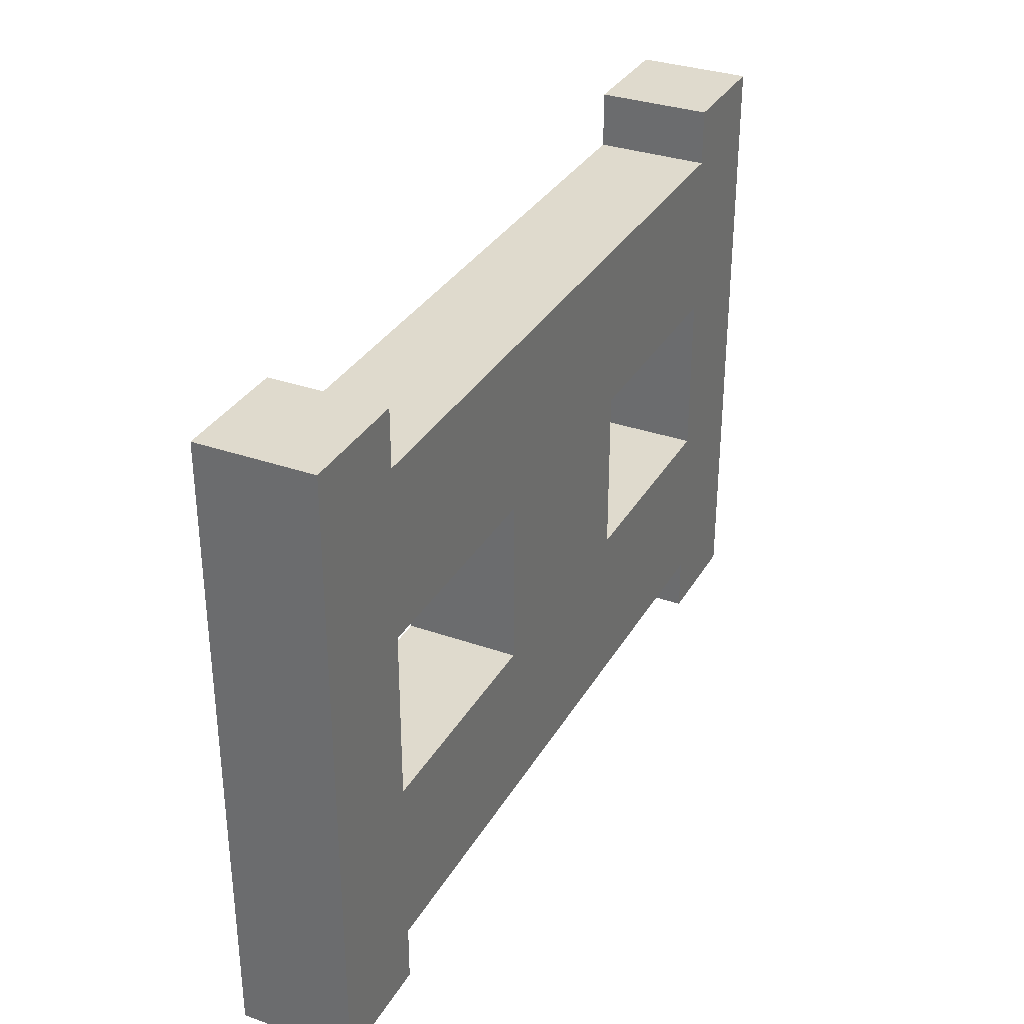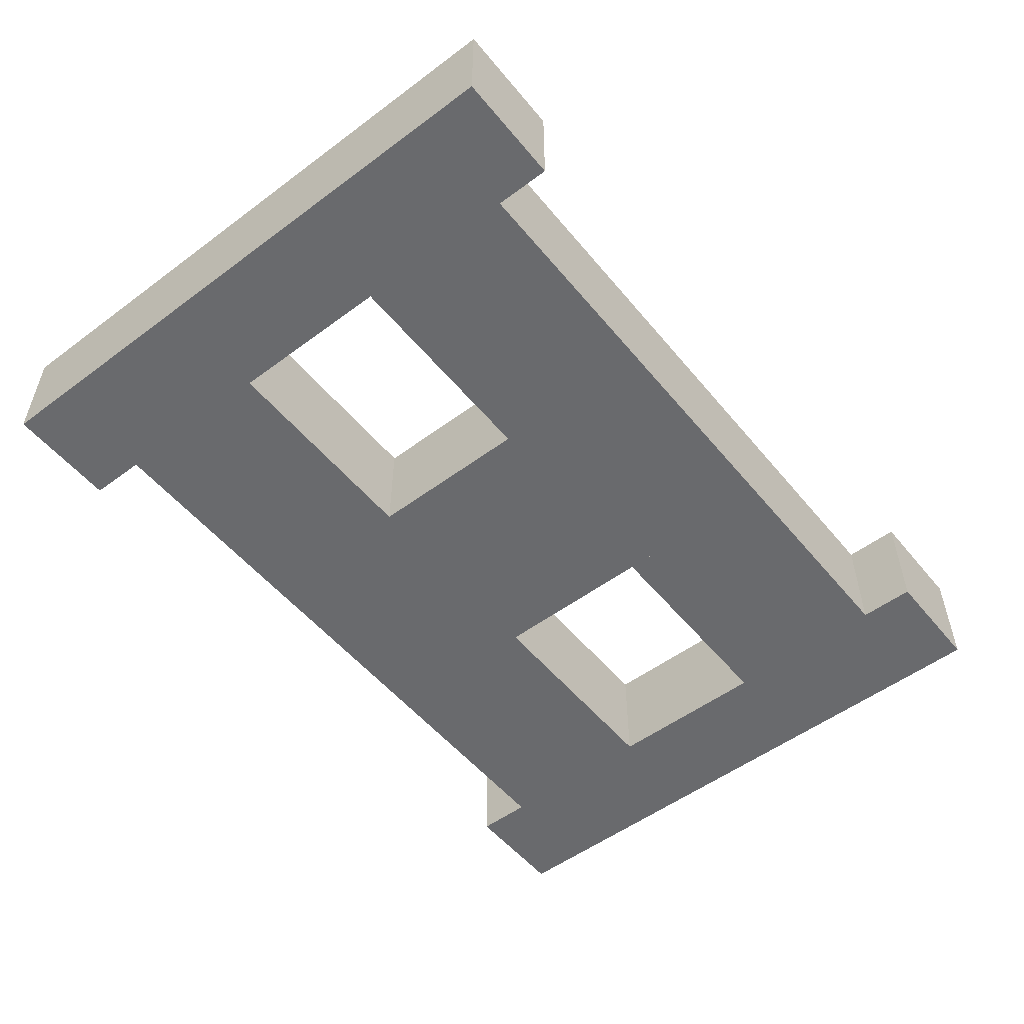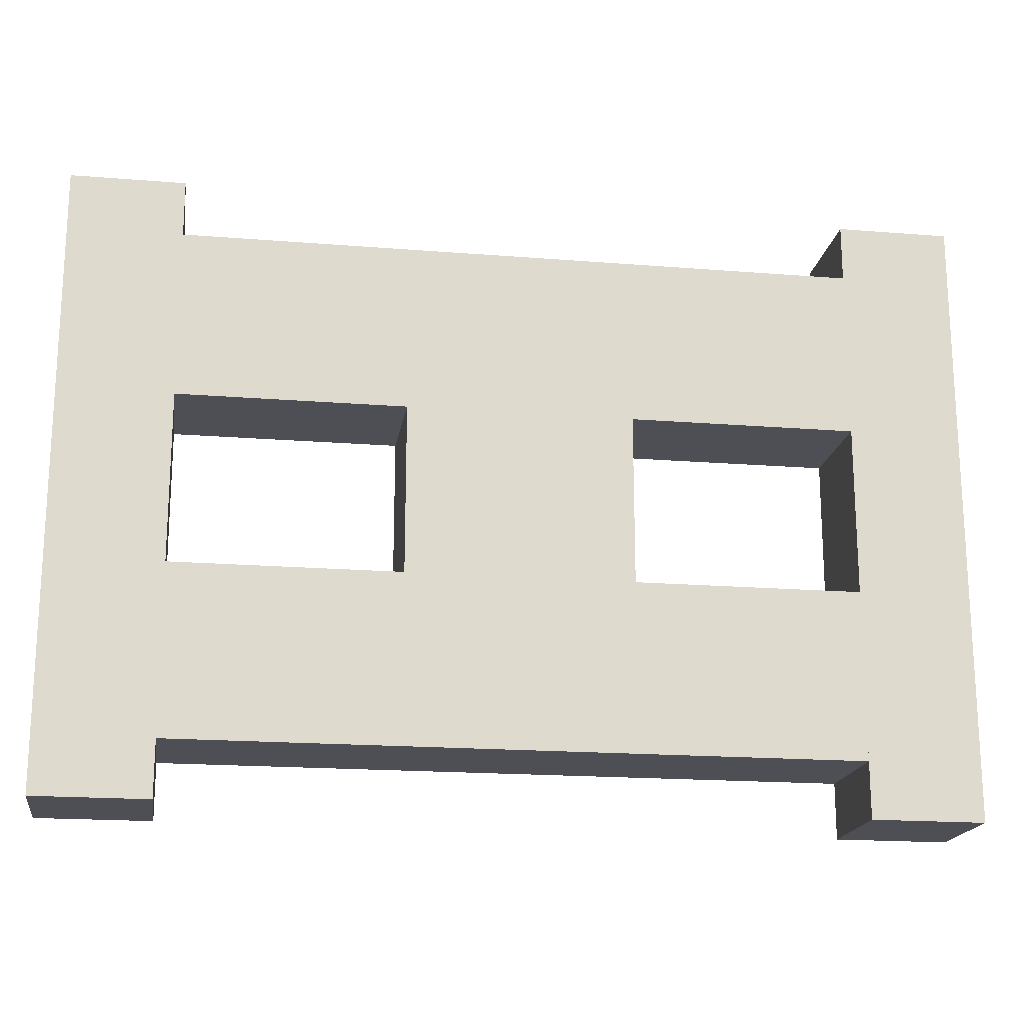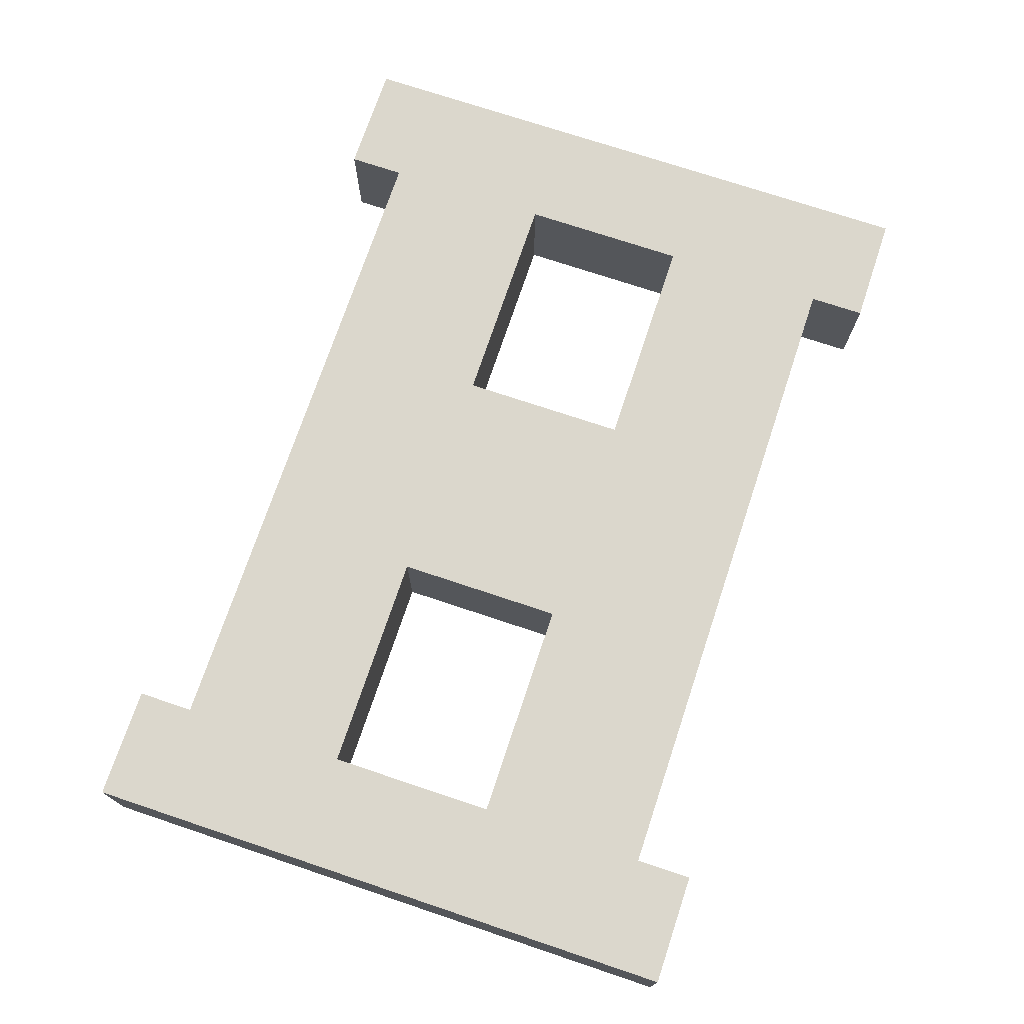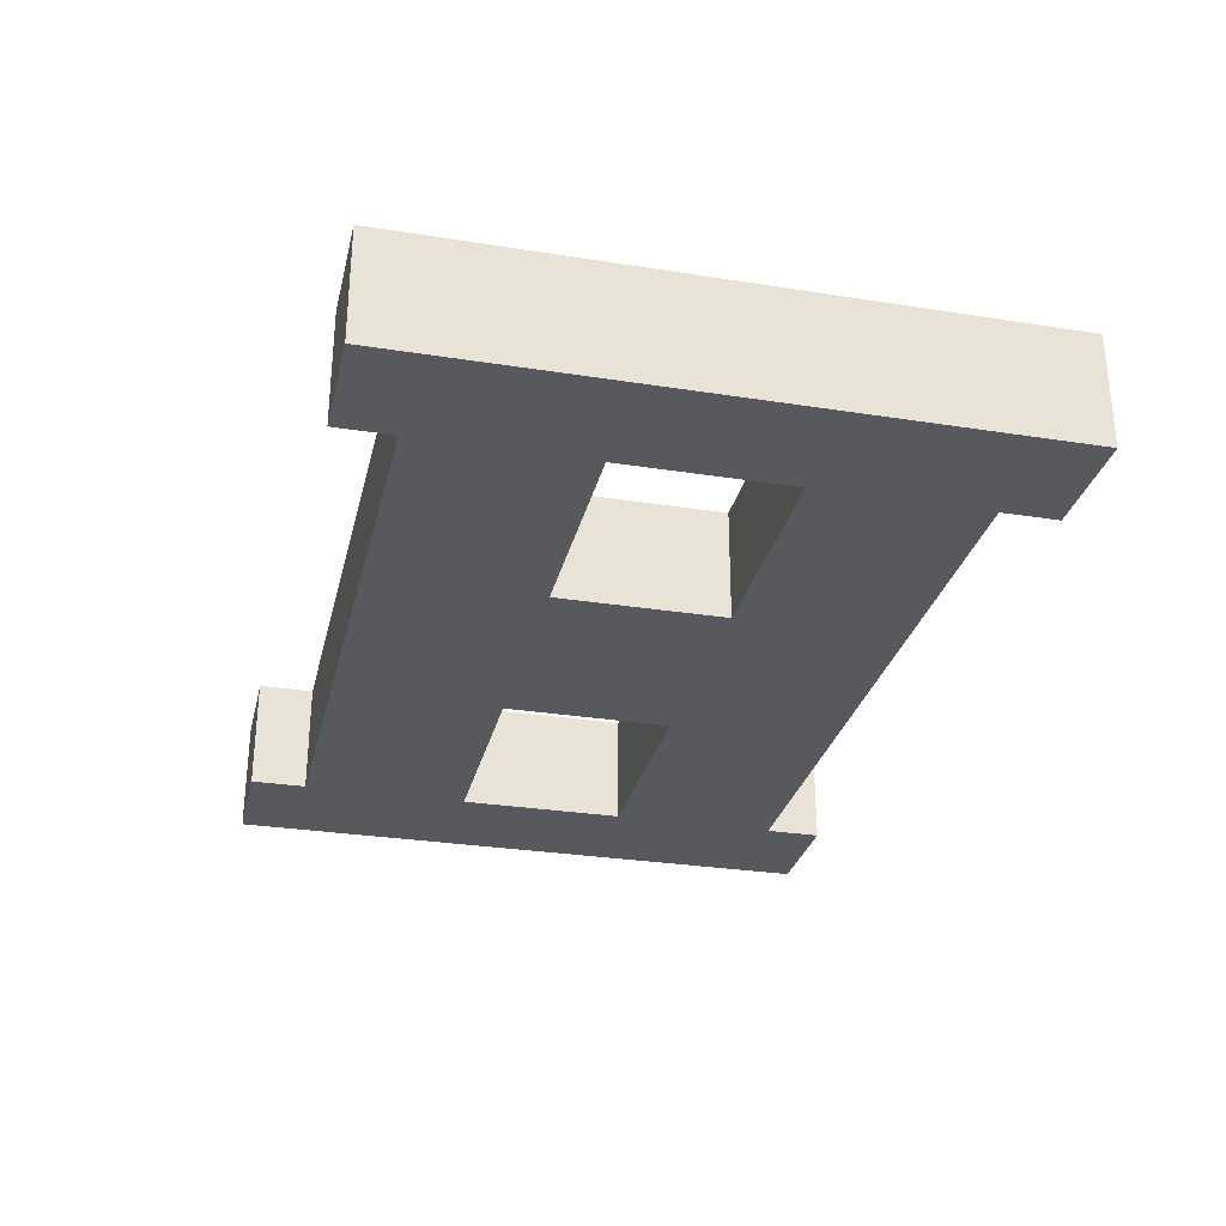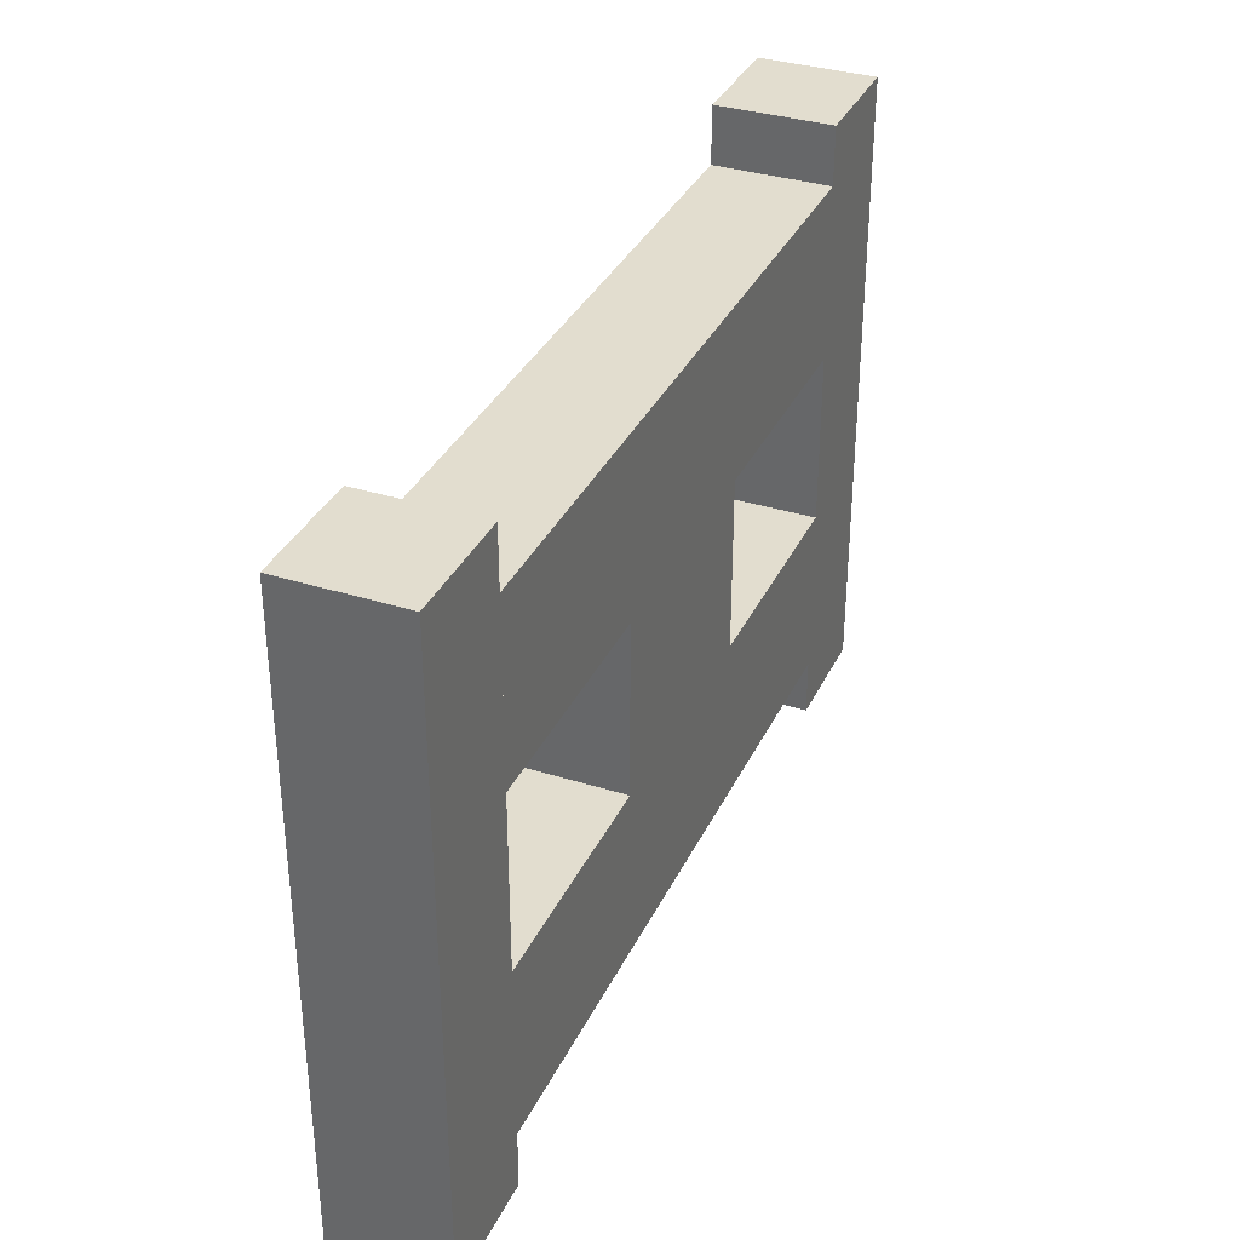
<metadata>
{"format":"obj","ext":"obj","renderer":"f3d","projection":"perspective","resolution":1024,"background":"white","views":[{"elev":32.8,"azim":115.9,"up":"+Y"},{"elev":-53.1,"azim":-51.5,"up":"+Z"},{"elev":-18.4,"azim":171.2,"up":"+Y"},{"elev":73.2,"azim":-71.5,"up":"+Z"},{"elev":-29.4,"azim":76.9,"up":"+Z"},{"elev":34.8,"azim":112.9,"up":"+Y"}]}
</metadata>
<code>
v 0 0.3125 0.5625
v 0 0.3125 0.4375
v 0.125 0.3125 0.4375
v 0.125 0.3125 0.5625
v 0 1 0.4375
v 0 1 0.5625
v 0.125 1 0.5625
v 0.125 1 0.4375
v 0.875 0.3125 0.5625
v 0.875 0.3125 0.4375
v 1 0.3125 0.4375
v 1 0.3125 0.5625
v 0.875 1 0.4375
v 0.875 1 0.5625
v 1 1 0.5625
v 1 1 0.4375
v 0.375 0.375 0.5625
v 0.375 0.375 0.4375
v 0.5 0.375 0.4375
v 0.5 0.375 0.5625
v 0.375 0.9375 0.4375
v 0.375 0.9375 0.5625
v 0.5 0.9375 0.5625
v 0.5 0.9375 0.4375
v 0.625 0.375 0.4375
v 0.625 0.375 0.5625
v 0.625 0.9375 0.5625
v 0.625 0.9375 0.4375
v 0.125 0.375 0.5625
v 0.125 0.375 0.4375
v 0.125 0.5625 0.4375
v 0.125 0.5625 0.5625
v 0.375 0.5625 0.5625
v 0.375 0.5625 0.4375
v 0.125 0.75 0.5625
v 0.125 0.75 0.4375
v 0.375 0.75 0.4375
v 0.375 0.75 0.5625
v 0.125 0.9375 0.4375
v 0.125 0.9375 0.5625
v 0.875 0.375 0.4375
v 0.875 0.375 0.5625
v 0.625 0.5625 0.4375
v 0.625 0.5625 0.5625
v 0.875 0.5625 0.5625
v 0.875 0.5625 0.4375
v 0.625 0.75 0.5625
v 0.625 0.75 0.4375
v 0.875 0.75 0.4375
v 0.875 0.75 0.5625
v 0.875 0.9375 0.5625
v 0.875 0.9375 0.4375
f 1 2 3 4
f 5 6 7 8
f 8 3 2 5
f 6 1 4 7
f 7 4 3 8
f 9 10 11 12
f 13 14 15 16
f 16 11 10 13
f 14 9 12 15
f 13 10 9 14
f 17 18 19 20
f 21 22 23 24
f 24 19 18 21
f 22 17 20 23
f 21 18 17 22
f 23 20 19 24
f 20 19 25 26
f 24 23 27 28
f 28 25 19 24
f 23 20 26 27
f 24 19 20 23
f 27 26 25 28
f 29 30 18 17
f 31 32 33 34
f 34 18 30 31
f 32 29 17 33
f 35 36 37 38
f 39 40 22 21
f 21 37 36 39
f 40 35 38 22
f 26 25 41 42
f 43 44 45 46
f 46 41 25 43
f 44 26 42 45
f 47 48 49 50
f 28 27 51 52
f 52 49 48 28
f 27 47 50 51
f 5 2 1 6
f 15 12 11 16

</code>
